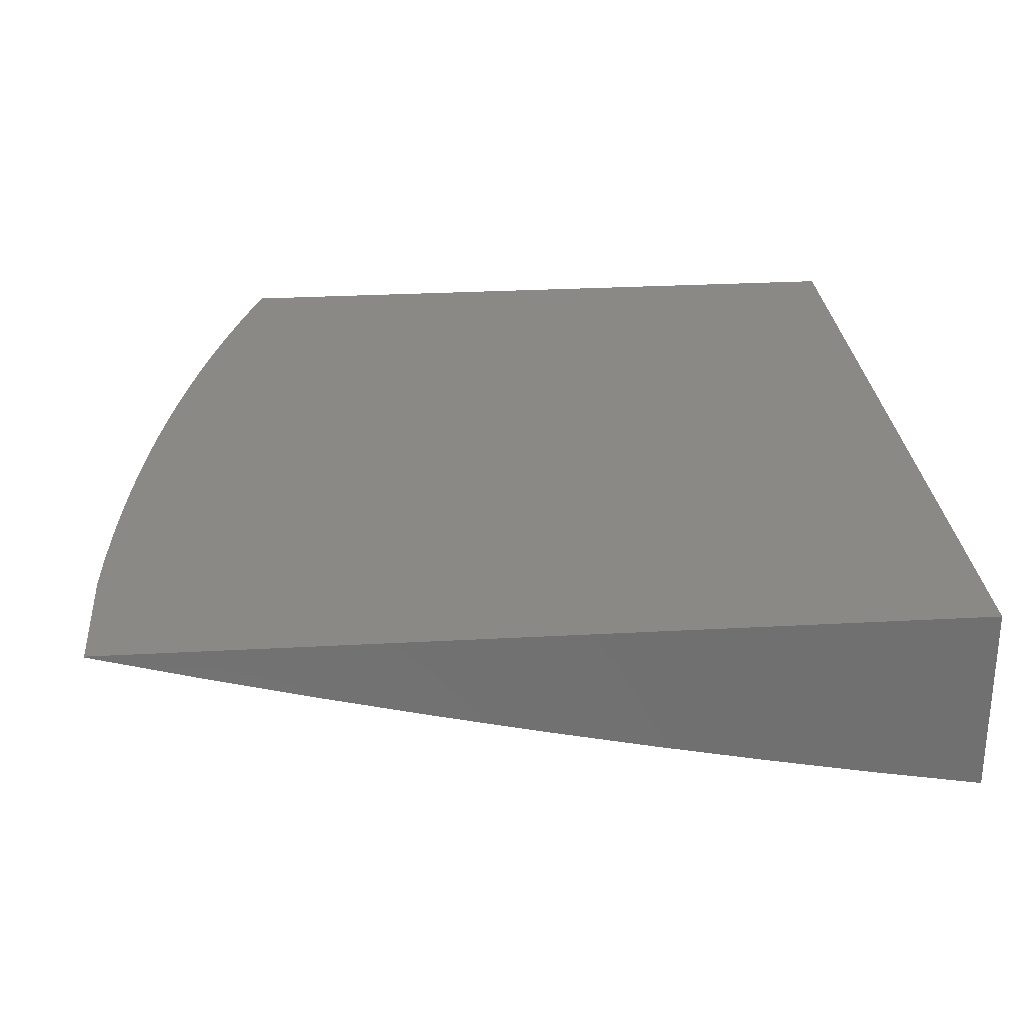
<metadata>
{"format":"stl","ext":"stl","renderer":"f3d","projection":"perspective","resolution":1024,"background":"white","views":[{"elev":27.9,"azim":-94.8,"up":"+Y"}]}
</metadata>
<code>
# stl→obj: 386 verts, 770 faces
v 0.07835 -12 -3
v 0.06021 -12.01 -2.969
v 0 -12 -3
v 0.06038 -12.02 -2.939
v -4.287e-35 -12.03 -2.877
v 0.06054 -12.03 -2.908
v 0.0607 -12.03 -2.877
v 0.1216 -12.03 -2.877
v 0.122 -12.04 -2.847
v 0.1833 -12.04 -2.847
v 0.1838 -12.05 -2.816
v 0.2455 -12.05 -2.816
v 0.2461 -12.06 -2.785
v 0.3083 -12.05 -2.785
v 0.309 -12.06 -2.754
v 0.3715 -12.06 -2.754
v 0.3725 -12.07 -2.723
v 0.4353 -12.06 -2.723
v 0.4364 -12.07 -2.692
v 0.4996 -12.07 -2.692
v 0.5008 -12.08 -2.661
v 0.5643 -12.07 -2.661
v 0.5657 -12.08 -2.63
v 0.6295 -12.08 -2.63
v 0.631 -12.09 -2.598
v 0.6952 -12.08 -2.598
v 0.6968 -12.09 -2.567
v 0.7613 -12.08 -2.567
v 0.763 -12.09 -2.536
v 0.8278 -12.09 -2.536
v 0.8296 -12.09 -2.505
v 0.8947 -12.09 -2.505
v 0.8967 -12.1 -2.473
v 0.962 -12.09 -2.473
v 0.9641 -12.1 -2.442
v 1 -12.1 -2.418
v 0.9681 -12.11 -2.379
v 1 -12.12 -2.314
v 0.972 -12.12 -2.316
v 0.9758 -12.13 -2.253
v 0.9059 -12.13 -2.316
v 0.9095 -12.14 -2.253
v 0.84 -12.13 -2.316
v 0.8433 -12.15 -2.253
v 0.7743 -12.14 -2.316
v 0.7773 -12.15 -2.253
v 0.7087 -12.14 -2.316
v 0.7114 -12.15 -2.253
v 0.6432 -12.15 -2.316
v 0.6457 -12.16 -2.253
v 0.5779 -12.15 -2.316
v 0.5802 -12.16 -2.253
v 0.5128 -12.15 -2.316
v 0.5148 -12.16 -2.253
v 0.4479 -12.16 -2.316
v 0.4497 -12.17 -2.253
v 0.3833 -12.16 -2.316
v 0.3847 -12.17 -2.253
v 0.3188 -12.16 -2.316
v 0.32 -12.17 -2.253
v 0.2545 -12.16 -2.316
v 0.2555 -12.17 -2.253
v 0.1905 -12.16 -2.316
v 0.1913 -12.17 -2.253
v 0.1268 -12.16 -2.316
v 0.1273 -12.18 -2.253
v 0.06325 -12.16 -2.316
v 0.06349 -12.18 -2.253
v -4.41e-34 -12.18 -2.252
v 0.06373 -12.19 -2.19
v -3.001e-34 -12.2 -2.126
v 0.06397 -12.2 -2.127
v 0.06419 -12.21 -2.063
v 0.1286 -12.21 -2.063
v 0.1251 -12.22 -2
v 0.1934 -12.21 -2.063
v 0.2502 -12.22 -2
v 0.2583 -12.21 -2.063
v 0.3235 -12.21 -2.063
v 0.2574 -12.2 -2.127
v 0.3224 -12.2 -2.127
v 0.2565 -12.19 -2.19
v 0.3212 -12.18 -2.19
v 0.1207 -12.01 -2.969
v 0.1567 -12 -3
v 0.1814 -12.01 -2.969
v 0.2106 -12 -2.997
v 0.2423 -12.01 -2.969
v 0.2643 -12 -2.992
v 0.3035 -12.01 -2.969
v 0.3179 -12 -2.987
v 0.3649 -12 -2.969
v 0.3715 -12 -2.981
v 0.4249 -12 -2.974
v 0.4265 -12 -2.969
v 0.4781 -12 -2.966
v 0.4276 -12.01 -2.939
v 0.4896 -12.01 -2.939
v 0.4909 -12.01 -2.908
v 0.5532 -12.01 -2.908
v 0.5546 -12.02 -2.877
v 0.6173 -12.02 -2.877
v 0.6189 -12.02 -2.847
v 0.6818 -12.02 -2.847
v 0.6836 -12.03 -2.816
v 0.7469 -12.02 -2.816
v 0.7488 -12.03 -2.785
v 0.8124 -12.03 -2.785
v 0.8144 -12.04 -2.754
v 0.8783 -12.03 -2.754
v 0.8804 -12.04 -2.723
v 0.9446 -12.03 -2.723
v 0.9469 -12.04 -2.692
v 1 -12.03 -2.73
v 1 -12.05 -2.626
v 0.5312 -12 -2.957
v 0.5517 -12 -2.939
v 0.6157 -12.01 -2.908
v 0.6801 -12.01 -2.877
v 0.745 -12.02 -2.847
v 0.8103 -12.02 -2.816
v 0.8761 -12.02 -2.785
v 0.9423 -12.03 -2.754
v 0.5842 -12 -2.947
v 0.614 -12 -2.939
v 0.6369 -12 -2.936
v 0.6783 -12 -2.908
v 0.743 -12.01 -2.877
v 0.8083 -12.01 -2.847
v 0.8739 -12.02 -2.816
v 0.94 -12.02 -2.785
v 0.6895 -12 -2.924
v 0.7411 -12 -2.908
v 0.7941 -12 -2.897
v 0.8062 -12 -2.877
v 0.846 -12 -2.883
v 0.8717 -12.01 -2.847
v 0.9376 -12.01 -2.816
v 1 -12 -2.833
v 0.7419 -12 -2.911
v 0.8976 -12 -2.867
v 0.9352 -12 -2.847
v 0.949 -12 -2.85
v 1 -12.08 -2.522
v 0.9557 -12.07 -2.567
v 0.9535 -12.06 -2.598
v 0.9513 -12.05 -2.63
v 0.8867 -12.06 -2.63
v 0.8846 -12.05 -2.661
v 0.8203 -12.06 -2.661
v 0.8183 -12.05 -2.692
v 0.7543 -12.06 -2.692
v 0.7525 -12.05 -2.723
v 0.6887 -12.05 -2.723
v 0.687 -12.04 -2.754
v 0.6236 -12.05 -2.754
v 0.622 -12.04 -2.785
v 0.5589 -12.04 -2.785
v 0.5575 -12.04 -2.816
v 0.4947 -12.04 -2.816
v 0.4934 -12.03 -2.847
v 0.431 -12.03 -2.847
v 0.4299 -12.03 -2.877
v 0.3678 -12.03 -2.877
v 0.3668 -12.02 -2.908
v 0.3051 -12.02 -2.908
v 0.3043 -12.01 -2.939
v 0.243 -12.02 -2.939
v 0.9599 -12.08 -2.505
v 0.9578 -12.08 -2.536
v 0.8928 -12.08 -2.536
v 0.8908 -12.07 -2.567
v 0.826 -12.08 -2.567
v 0.8241 -12.07 -2.598
v 0.7596 -12.08 -2.598
v 0.7578 -12.07 -2.63
v 0.6936 -12.07 -2.63
v 0.692 -12.07 -2.661
v 0.6281 -12.07 -2.661
v 0.6266 -12.06 -2.692
v 0.563 -12.07 -2.692
v 0.5616 -12.06 -2.723
v 0.4984 -12.06 -2.723
v 0.4972 -12.05 -2.754
v 0.4343 -12.06 -2.754
v 0.4332 -12.05 -2.785
v 0.3706 -12.05 -2.785
v 0.3697 -12.04 -2.816
v 0.3075 -12.05 -2.816
v 0.3067 -12.04 -2.847
v 0.2449 -12.04 -2.847
v 0.2443 -12.03 -2.877
v 0.1828 -12.03 -2.877
v 0.1824 -12.02 -2.908
v 0.1213 -12.03 -2.908
v 0.121 -12.02 -2.939
v 1 -12.14 -2.209
v 0.9794 -12.15 -2.19
v 0.9129 -12.15 -2.19
v 0.8465 -12.16 -2.19
v 0.7802 -12.16 -2.19
v 0.7141 -12.17 -2.19
v 0.6481 -12.17 -2.19
v 0.5824 -12.17 -2.19
v 0.5168 -12.18 -2.19
v 0.4514 -12.18 -2.19
v 0.3862 -12.18 -2.19
v 0.983 -12.16 -2.127
v 1 -12.16 -2.105
v 0.9865 -12.17 -2.063
v 1 -12.18 -2
v 0.9194 -12.18 -2.063
v 0.8754 -12.19 -2
v 0.8525 -12.18 -2.063
v 0.7858 -12.19 -2.063
v 0.7831 -12.17 -2.127
v 0.7167 -12.18 -2.127
v 0.7505 -12.2 -2
v 0.7192 -12.19 -2.063
v 0.6505 -12.18 -2.127
v 0.6528 -12.19 -2.063
v 0.6256 -12.21 -2
v 0.5865 -12.2 -2.063
v 0.5005 -12.21 -2
v 0.5205 -12.2 -2.063
v 0.4546 -12.2 -2.063
v 0.453 -12.19 -2.127
v 0.3876 -12.19 -2.127
v 0.3754 -12.22 -2
v 0.389 -12.21 -2.063
v 0 -12.22 -2
v -4.593e-34 -12.15 -2.378
v 0.06299 -12.15 -2.379
v 0.1262 -12.15 -2.379
v 0.1898 -12.15 -2.379
v 0.2535 -12.15 -2.379
v 0.3175 -12.15 -2.379
v 0.3817 -12.14 -2.379
v 0.4461 -12.14 -2.379
v 0.5108 -12.14 -2.379
v 0.5756 -12.14 -2.379
v 0.6406 -12.13 -2.379
v 0.7058 -12.13 -2.379
v 0.7712 -12.12 -2.379
v 0.8367 -12.12 -2.379
v 0.9023 -12.12 -2.379
v 0.06273 -12.14 -2.442
v -3.92e-34 -12.12 -2.503
v 0.0626 -12.13 -2.473
v 0.06246 -12.12 -2.505
v 0.1255 -12.13 -2.473
v 0.1252 -12.12 -2.505
v 0.1886 -12.13 -2.473
v 0.1882 -12.12 -2.505
v 0.2519 -12.13 -2.473
v 0.2514 -12.12 -2.505
v 0.3155 -12.13 -2.473
v 0.3148 -12.12 -2.505
v 0.3793 -12.12 -2.473
v 0.3785 -12.12 -2.505
v 0.4433 -12.12 -2.473
v 0.4424 -12.12 -2.505
v 0.5076 -12.12 -2.473
v 0.5065 -12.11 -2.505
v 0.572 -12.12 -2.473
v 0.5708 -12.11 -2.505
v 0.6366 -12.11 -2.473
v 0.6352 -12.11 -2.505
v 0.7014 -12.11 -2.473
v 0.6999 -12.1 -2.505
v 0.7663 -12.1 -2.473
v 0.7647 -12.1 -2.505
v 0.8314 -12.1 -2.473
v -2.756e-34 -12.1 -2.628
v 0.06219 -12.11 -2.567
v 0.06233 -12.12 -2.536
v -1.47e-34 -12.07 -2.752
v 0.06161 -12.08 -2.692
v 0.06176 -12.09 -2.661
v 0.0619 -12.1 -2.63
v 0.1241 -12.09 -2.63
v 0.1244 -12.1 -2.598
v 0.1869 -12.1 -2.598
v 0.1873 -12.11 -2.567
v 0.2503 -12.11 -2.567
v 0.2508 -12.11 -2.536
v 0.3141 -12.11 -2.536
v 0.06101 -12.05 -2.816
v 0.06116 -12.06 -2.785
v 0.06132 -12.07 -2.754
v 0.1229 -12.06 -2.754
v 0.1232 -12.07 -2.723
v 0.1852 -12.07 -2.723
v 0.1856 -12.08 -2.692
v 0.248 -12.08 -2.692
v 0.2485 -12.09 -2.661
v 0.3113 -12.08 -2.661
v 0.312 -12.09 -2.63
v 0.3751 -12.09 -2.63
v 0.376 -12.1 -2.598
v 0.4394 -12.09 -2.598
v 0.4404 -12.1 -2.567
v 0.5042 -12.1 -2.567
v 0.5054 -12.11 -2.536
v 0.5695 -12.1 -2.536
v 0.06085 -12.04 -2.847
v 0.1223 -12.05 -2.816
v 0.1226 -12.06 -2.785
v 0.1842 -12.06 -2.785
v 0.06147 -12.07 -2.723
v 0.1235 -12.08 -2.692
v 0.1238 -12.09 -2.661
v 0.186 -12.09 -2.661
v 0.06205 -12.1 -2.598
v 0.1246 -12.11 -2.567
v 0.1249 -12.12 -2.536
v 0.1877 -12.12 -2.536
v 0.1257 -12.14 -2.442
v 0.189 -12.14 -2.442
v 0.2525 -12.13 -2.442
v 0.3162 -12.13 -2.442
v 0.3801 -12.13 -2.442
v 0.4443 -12.13 -2.442
v 0.5087 -12.13 -2.442
v 0.5732 -12.12 -2.442
v 0.638 -12.12 -2.442
v 0.7029 -12.12 -2.442
v 0.768 -12.11 -2.442
v 0.8332 -12.11 -2.442
v 0.8986 -12.1 -2.442
v 0.1277 -12.19 -2.19
v 0.192 -12.19 -2.19
v 0.1282 -12.2 -2.127
v 0.1927 -12.2 -2.127
v 0.1819 -12.02 -2.939
v 0.2436 -12.02 -2.908
v 0.3059 -12.03 -2.877
v 0.3688 -12.04 -2.847
v 0.4321 -12.04 -2.816
v 0.4959 -12.05 -2.785
v 0.5603 -12.05 -2.754
v 0.6251 -12.06 -2.723
v 0.6903 -12.06 -2.692
v 0.7561 -12.06 -2.661
v 0.8222 -12.07 -2.63
v 0.8887 -12.07 -2.598
v 0.1847 -12.06 -2.754
v 0.2474 -12.07 -2.723
v 0.3105 -12.08 -2.692
v 0.3742 -12.08 -2.661
v 0.4384 -12.09 -2.63
v 0.5031 -12.09 -2.598
v 0.5682 -12.1 -2.567
v 0.6338 -12.1 -2.536
v 0.1865 -12.09 -2.63
v 0.2497 -12.1 -2.598
v 0.3134 -12.11 -2.567
v 0.3777 -12.11 -2.536
v 0.2468 -12.06 -2.754
v 0.2491 -12.09 -2.63
v 0.3098 -12.07 -2.723
v 0.3734 -12.07 -2.692
v 0.4374 -12.08 -2.661
v 0.5019 -12.08 -2.63
v 0.567 -12.09 -2.598
v 0.6324 -12.09 -2.567
v 0.6983 -12.1 -2.536
v 0.3127 -12.1 -2.598
v 0.3768 -12.1 -2.567
v 0.4414 -12.11 -2.536
v 0.3659 -12.01 -2.939
v 0.4288 -12.02 -2.908
v 0.4922 -12.02 -2.877
v 0.5561 -12.03 -2.847
v 0.6204 -12.03 -2.816
v 0.6853 -12.04 -2.785
v 0.7506 -12.04 -2.754
v 0.8164 -12.04 -2.723
v 0.8825 -12.05 -2.692
v 0.9491 -12.05 -2.661
v 0.5187 -12.19 -2.127
v 0.5845 -12.19 -2.127
v 0.8496 -12.17 -2.127
v 0.9162 -12.16 -2.127
v 1 -12 -2
v 0 -12 -2
f 1 2 3
f 3 2 4
f 3 4 5
f 5 4 6
f 5 6 7
f 7 6 8
f 7 8 9
f 9 8 10
f 9 10 11
f 11 10 12
f 11 12 13
f 13 12 14
f 13 14 15
f 15 14 16
f 15 16 17
f 17 16 18
f 17 18 19
f 19 18 20
f 19 20 21
f 21 20 22
f 21 22 23
f 23 22 24
f 23 24 25
f 25 24 26
f 25 26 27
f 27 26 28
f 27 28 29
f 29 28 30
f 29 30 31
f 31 30 32
f 31 32 33
f 33 32 34
f 33 34 35
f 35 34 36
f 35 36 37
f 37 36 38
f 37 38 39
f 39 38 40
f 39 40 41
f 41 40 42
f 41 42 43
f 43 42 44
f 43 44 45
f 45 44 46
f 45 46 47
f 47 46 48
f 47 48 49
f 49 48 50
f 49 50 51
f 51 50 52
f 51 52 53
f 53 52 54
f 53 54 55
f 55 54 56
f 55 56 57
f 57 56 58
f 57 58 59
f 59 58 60
f 59 60 61
f 61 60 62
f 61 62 63
f 63 62 64
f 63 64 65
f 65 64 66
f 65 66 67
f 67 66 68
f 67 68 69
f 69 68 70
f 69 70 71
f 71 70 72
f 71 72 73
f 73 72 74
f 73 74 75
f 75 74 76
f 75 76 77
f 77 76 78
f 77 78 79
f 79 78 80
f 79 80 81
f 81 80 82
f 81 82 83
f 83 82 62
f 83 62 60
f 2 1 84
f 84 1 85
f 84 85 86
f 86 85 87
f 86 87 88
f 88 87 89
f 88 89 90
f 90 89 91
f 90 91 92
f 92 91 93
f 92 93 94
f 92 94 95
f 95 94 96
f 95 96 97
f 97 96 98
f 97 98 99
f 99 98 100
f 99 100 101
f 101 100 102
f 101 102 103
f 103 102 104
f 103 104 105
f 105 104 106
f 105 106 107
f 107 106 108
f 107 108 109
f 109 108 110
f 109 110 111
f 111 110 112
f 111 112 113
f 113 112 114
f 113 114 115
f 96 116 98
f 98 116 117
f 98 117 100
f 100 117 118
f 100 118 102
f 102 118 119
f 102 119 104
f 104 119 120
f 104 120 106
f 106 120 121
f 106 121 108
f 108 121 122
f 108 122 110
f 110 122 123
f 110 123 112
f 112 123 114
f 116 124 117
f 117 124 118
f 118 124 125
f 125 124 126
f 125 126 118
f 118 126 127
f 118 127 119
f 119 127 128
f 119 128 120
f 120 128 129
f 120 129 121
f 121 129 130
f 121 130 122
f 122 130 131
f 122 131 123
f 123 131 114
f 126 132 127
f 127 132 133
f 127 133 128
f 128 133 134
f 128 134 135
f 135 134 136
f 135 136 129
f 129 136 137
f 129 137 130
f 130 137 138
f 130 138 131
f 131 138 139
f 131 139 114
f 132 140 133
f 133 140 134
f 136 141 137
f 137 141 142
f 137 142 138
f 138 142 143
f 138 143 139
f 141 143 142
f 144 145 115
f 115 145 146
f 115 146 147
f 147 146 148
f 147 148 149
f 149 148 150
f 149 150 151
f 151 150 152
f 151 152 153
f 153 152 154
f 153 154 155
f 155 154 156
f 155 156 157
f 157 156 158
f 157 158 159
f 159 158 160
f 159 160 161
f 161 160 162
f 161 162 163
f 163 162 164
f 163 164 165
f 165 164 166
f 165 166 167
f 167 166 168
f 167 168 88
f 88 168 86
f 36 34 144
f 144 34 169
f 144 169 170
f 170 169 171
f 170 171 172
f 172 171 173
f 172 173 174
f 174 173 175
f 174 175 176
f 176 175 177
f 176 177 178
f 178 177 179
f 178 179 180
f 180 179 181
f 180 181 182
f 182 181 183
f 182 183 184
f 184 183 185
f 184 185 186
f 186 185 187
f 186 187 188
f 188 187 189
f 188 189 190
f 190 189 191
f 190 191 192
f 192 191 193
f 192 193 194
f 194 193 195
f 194 195 196
f 196 195 4
f 196 4 2
f 38 197 40
f 40 197 198
f 40 198 42
f 42 198 199
f 42 199 44
f 44 199 200
f 44 200 46
f 46 200 201
f 46 201 48
f 48 201 202
f 48 202 50
f 50 202 203
f 50 203 52
f 52 203 204
f 52 204 54
f 54 204 205
f 54 205 56
f 56 205 206
f 56 206 58
f 58 206 207
f 58 207 60
f 60 207 83
f 198 197 208
f 208 197 209
f 208 209 210
f 210 209 211
f 210 211 212
f 212 211 213
f 212 213 214
f 214 213 215
f 214 215 216
f 216 215 217
f 216 217 202
f 202 217 203
f 213 218 215
f 215 218 219
f 215 219 217
f 217 219 220
f 217 220 203
f 203 220 204
f 219 218 221
f 221 218 222
f 221 222 223
f 223 222 224
f 223 224 225
f 225 224 226
f 225 226 227
f 227 226 228
f 227 228 207
f 207 228 83
f 224 229 226
f 226 229 230
f 226 230 228
f 228 230 81
f 228 81 83
f 230 229 79
f 79 229 77
f 75 231 73
f 73 231 71
f 69 232 67
f 67 232 233
f 67 233 65
f 65 233 234
f 65 234 63
f 63 234 235
f 63 235 61
f 61 235 236
f 61 236 59
f 59 236 237
f 59 237 57
f 57 237 238
f 57 238 55
f 55 238 239
f 55 239 53
f 53 239 240
f 53 240 51
f 51 240 241
f 51 241 49
f 49 241 242
f 49 242 47
f 47 242 243
f 47 243 45
f 45 243 244
f 45 244 43
f 43 244 245
f 43 245 41
f 41 245 246
f 41 246 39
f 39 246 37
f 233 232 247
f 247 232 248
f 247 248 249
f 249 248 250
f 249 250 251
f 251 250 252
f 251 252 253
f 253 252 254
f 253 254 255
f 255 254 256
f 255 256 257
f 257 256 258
f 257 258 259
f 259 258 260
f 259 260 261
f 261 260 262
f 261 262 263
f 263 262 264
f 263 264 265
f 265 264 266
f 265 266 267
f 267 266 268
f 267 268 269
f 269 268 270
f 269 270 271
f 271 270 272
f 271 272 273
f 273 272 31
f 273 31 33
f 274 275 248
f 248 275 276
f 248 276 250
f 250 276 252
f 277 278 274
f 274 278 279
f 274 279 280
f 280 279 281
f 280 281 282
f 282 281 283
f 282 283 284
f 284 283 285
f 284 285 286
f 286 285 287
f 286 287 258
f 258 287 260
f 5 288 277
f 277 288 289
f 277 289 290
f 290 289 291
f 290 291 292
f 292 291 293
f 292 293 294
f 294 293 295
f 294 295 296
f 296 295 297
f 296 297 298
f 298 297 299
f 298 299 300
f 300 299 301
f 300 301 302
f 302 301 303
f 302 303 304
f 304 303 305
f 304 305 266
f 266 305 268
f 8 6 195
f 195 6 4
f 288 5 306
f 306 5 7
f 306 7 9
f 288 306 307
f 307 306 9
f 307 9 11
f 289 288 308
f 308 288 307
f 308 307 309
f 309 307 11
f 309 11 13
f 278 277 310
f 310 277 290
f 310 290 292
f 278 310 311
f 311 310 292
f 311 292 294
f 279 278 312
f 312 278 311
f 312 311 313
f 313 311 294
f 313 294 296
f 275 274 314
f 314 274 280
f 314 280 282
f 275 314 315
f 315 314 282
f 315 282 284
f 276 275 316
f 316 275 315
f 316 315 317
f 317 315 284
f 317 284 286
f 234 233 247
f 247 249 318
f 318 249 251
f 318 251 319
f 319 251 253
f 319 253 320
f 320 253 255
f 320 255 321
f 321 255 257
f 321 257 322
f 322 257 259
f 322 259 323
f 323 259 261
f 323 261 324
f 324 261 263
f 324 263 325
f 325 263 265
f 325 265 326
f 326 265 267
f 326 267 327
f 327 267 269
f 327 269 328
f 328 269 271
f 328 271 329
f 329 271 273
f 329 273 330
f 330 273 33
f 330 33 35
f 70 68 331
f 331 68 66
f 331 66 332
f 332 66 64
f 332 64 82
f 82 64 62
f 72 70 333
f 333 70 331
f 333 331 334
f 334 331 332
f 334 332 80
f 80 332 82
f 2 84 196
f 196 84 335
f 196 335 194
f 194 335 336
f 194 336 192
f 192 336 337
f 192 337 190
f 190 337 338
f 190 338 188
f 188 338 339
f 188 339 186
f 186 339 340
f 186 340 184
f 184 340 341
f 184 341 182
f 182 341 342
f 182 342 180
f 180 342 343
f 180 343 178
f 178 343 344
f 178 344 176
f 176 344 345
f 176 345 174
f 174 345 346
f 174 346 172
f 172 346 145
f 172 145 170
f 170 145 144
f 10 8 193
f 193 8 195
f 289 308 291
f 291 308 347
f 291 347 293
f 293 347 348
f 293 348 295
f 295 348 349
f 295 349 297
f 297 349 350
f 297 350 299
f 299 350 351
f 299 351 301
f 301 351 352
f 301 352 303
f 303 352 353
f 303 353 305
f 305 353 354
f 305 354 268
f 268 354 270
f 347 308 309
f 279 312 281
f 281 312 355
f 281 355 283
f 283 355 356
f 283 356 285
f 285 356 357
f 285 357 287
f 287 357 358
f 287 358 260
f 260 358 262
f 355 312 313
f 254 252 316
f 316 252 276
f 254 316 317
f 235 234 318
f 318 234 247
f 235 318 319
f 76 74 333
f 333 74 72
f 76 333 334
f 84 86 335
f 335 86 168
f 335 168 336
f 336 168 166
f 336 166 337
f 337 166 164
f 337 164 338
f 338 164 162
f 338 162 339
f 339 162 160
f 339 160 340
f 340 160 158
f 340 158 341
f 341 158 156
f 341 156 342
f 342 156 154
f 342 154 343
f 343 154 152
f 343 152 344
f 344 152 150
f 344 150 345
f 345 150 148
f 345 148 346
f 346 148 146
f 346 146 145
f 12 10 191
f 191 10 193
f 347 309 359
f 359 309 13
f 359 13 15
f 355 313 360
f 360 313 296
f 360 296 298
f 256 254 317
f 256 317 286
f 236 235 319
f 236 319 320
f 78 76 334
f 78 334 80
f 14 12 189
f 189 12 191
f 347 359 348
f 348 359 361
f 348 361 349
f 349 361 362
f 349 362 350
f 350 362 363
f 350 363 351
f 351 363 364
f 351 364 352
f 352 364 365
f 352 365 353
f 353 365 366
f 353 366 354
f 354 366 367
f 354 367 270
f 270 367 272
f 361 359 15
f 355 360 356
f 356 360 368
f 356 368 357
f 357 368 369
f 357 369 358
f 358 369 370
f 358 370 262
f 262 370 264
f 368 360 298
f 258 256 286
f 237 236 320
f 237 320 321
f 88 90 167
f 167 90 371
f 167 371 165
f 165 371 372
f 165 372 163
f 163 372 373
f 163 373 161
f 161 373 374
f 161 374 159
f 159 374 375
f 159 375 157
f 157 375 376
f 157 376 155
f 155 376 377
f 155 377 153
f 153 377 378
f 153 378 151
f 151 378 379
f 151 379 149
f 149 379 380
f 149 380 147
f 147 380 115
f 16 14 187
f 187 14 189
f 362 361 17
f 17 361 15
f 369 368 300
f 300 368 298
f 238 237 321
f 238 321 322
f 230 79 81
f 90 92 371
f 371 92 97
f 371 97 372
f 372 97 99
f 372 99 373
f 373 99 101
f 373 101 374
f 374 101 103
f 374 103 375
f 375 103 105
f 375 105 376
f 376 105 107
f 376 107 377
f 377 107 109
f 377 109 378
f 378 109 111
f 378 111 379
f 379 111 113
f 379 113 380
f 380 113 115
f 95 97 92
f 18 16 185
f 185 16 187
f 363 362 19
f 19 362 17
f 370 369 302
f 302 369 300
f 239 238 322
f 239 322 323
f 227 207 206
f 20 18 183
f 183 18 185
f 364 363 21
f 21 363 19
f 264 370 304
f 304 370 302
f 240 239 323
f 240 323 324
f 227 206 381
f 381 206 205
f 381 205 382
f 382 205 204
f 382 204 220
f 22 20 181
f 181 20 183
f 365 364 23
f 23 364 21
f 266 264 304
f 241 240 324
f 241 324 325
f 223 225 381
f 381 225 227
f 223 381 382
f 24 22 179
f 179 22 181
f 366 365 25
f 25 365 23
f 242 241 325
f 242 325 326
f 221 223 382
f 221 382 220
f 26 24 177
f 177 24 179
f 367 366 27
f 27 366 25
f 243 242 326
f 243 326 327
f 219 221 220
f 28 26 175
f 175 26 177
f 272 367 29
f 29 367 27
f 244 243 327
f 244 327 328
f 216 202 201
f 135 129 128
f 30 28 173
f 173 28 175
f 31 272 29
f 245 244 328
f 245 328 329
f 216 201 383
f 383 201 200
f 383 200 384
f 384 200 199
f 384 199 208
f 208 199 198
f 32 30 171
f 171 30 173
f 246 245 329
f 246 329 330
f 212 214 383
f 383 214 216
f 212 383 384
f 34 32 169
f 169 32 171
f 37 246 330
f 37 330 35
f 210 212 384
f 210 384 208
f 211 209 385
f 385 209 197
f 385 197 38
f 38 36 385
f 385 36 144
f 385 144 115
f 115 114 385
f 385 114 139
f 139 143 385
f 385 143 141
f 385 141 136
f 136 134 385
f 385 134 140
f 385 140 132
f 132 126 385
f 385 126 386
f 386 126 124
f 386 124 116
f 116 96 386
f 386 96 94
f 386 94 93
f 93 91 386
f 386 91 89
f 386 89 87
f 87 85 386
f 386 85 3
f 3 3 1
f 1 3 85
f 231 75 386
f 386 75 77
f 386 77 229
f 229 224 386
f 386 224 222
f 386 222 385
f 385 222 218
f 385 218 213
f 213 211 385
f 3 5 3
f 3 5 386
f 386 5 277
f 386 277 274
f 274 248 386
f 386 248 232
f 386 232 69
f 69 71 386
f 386 71 231

</code>
